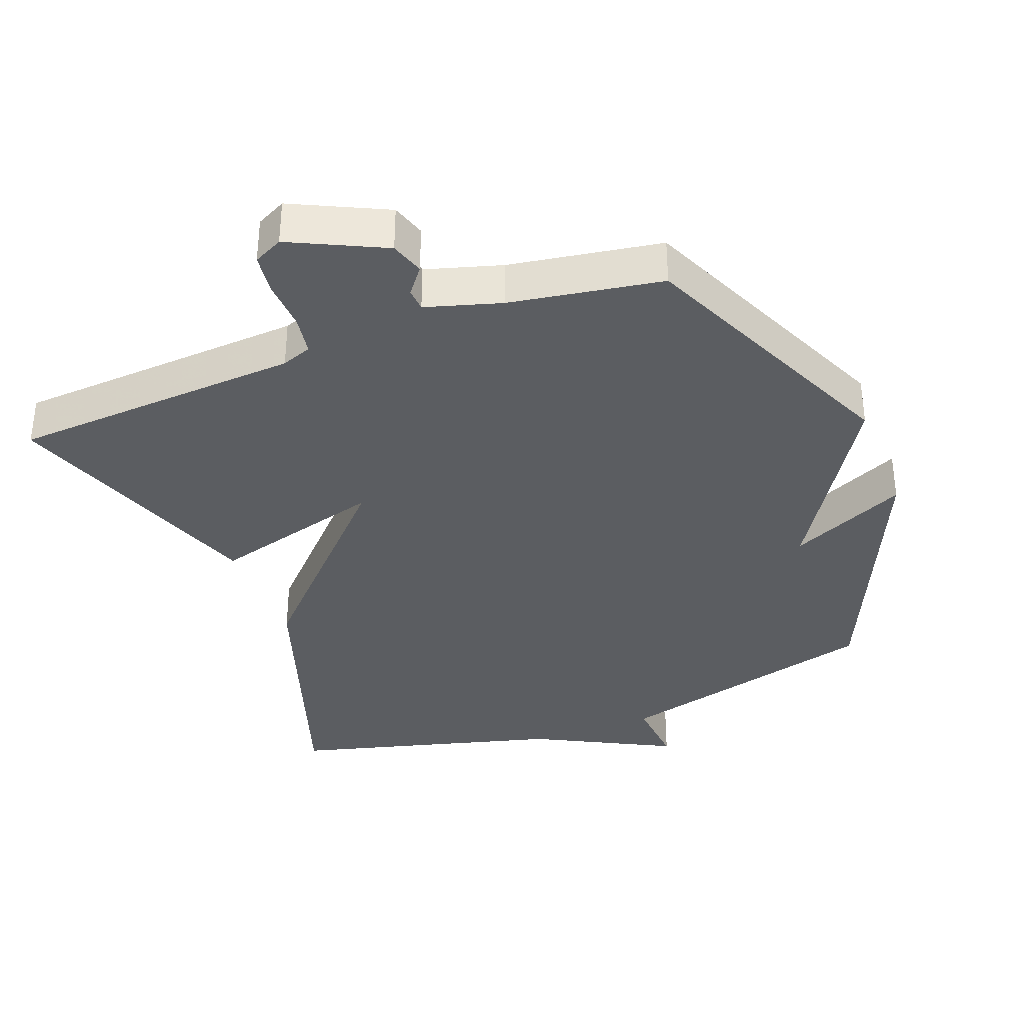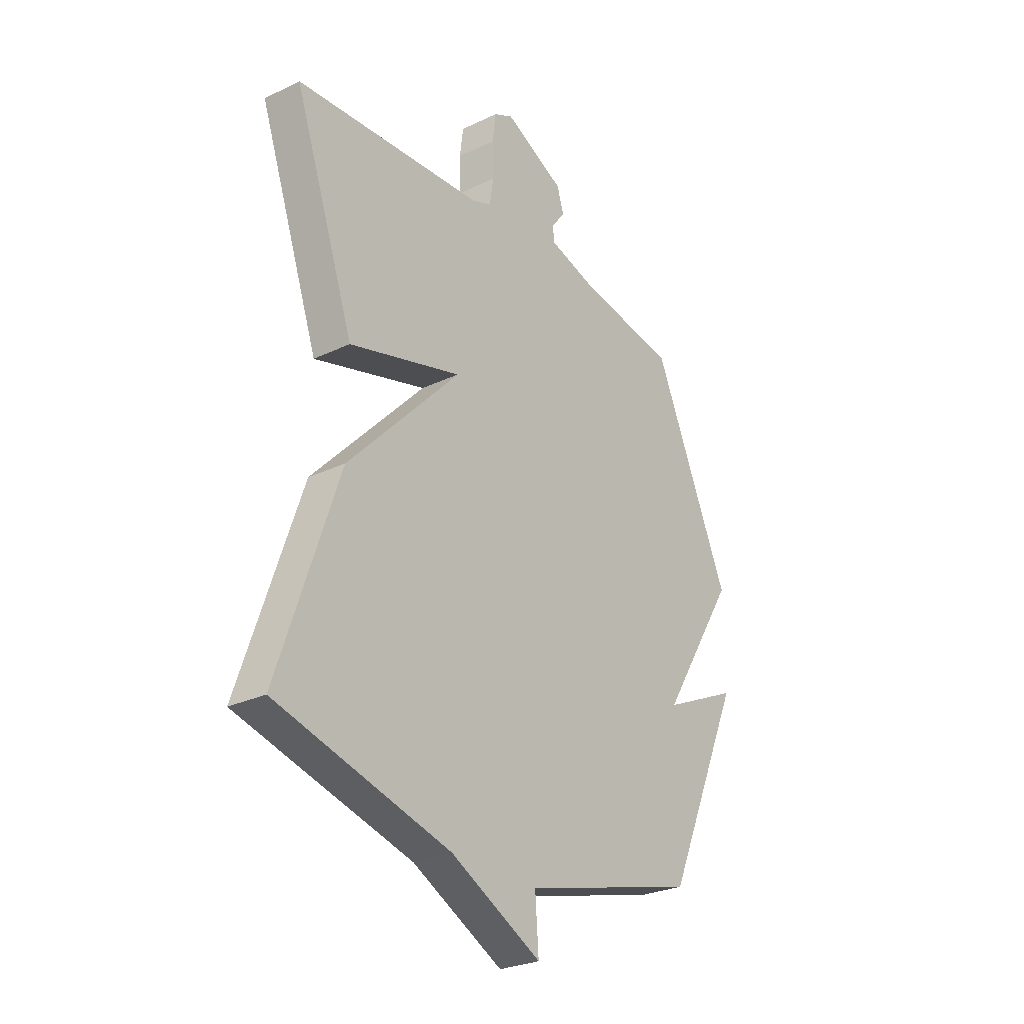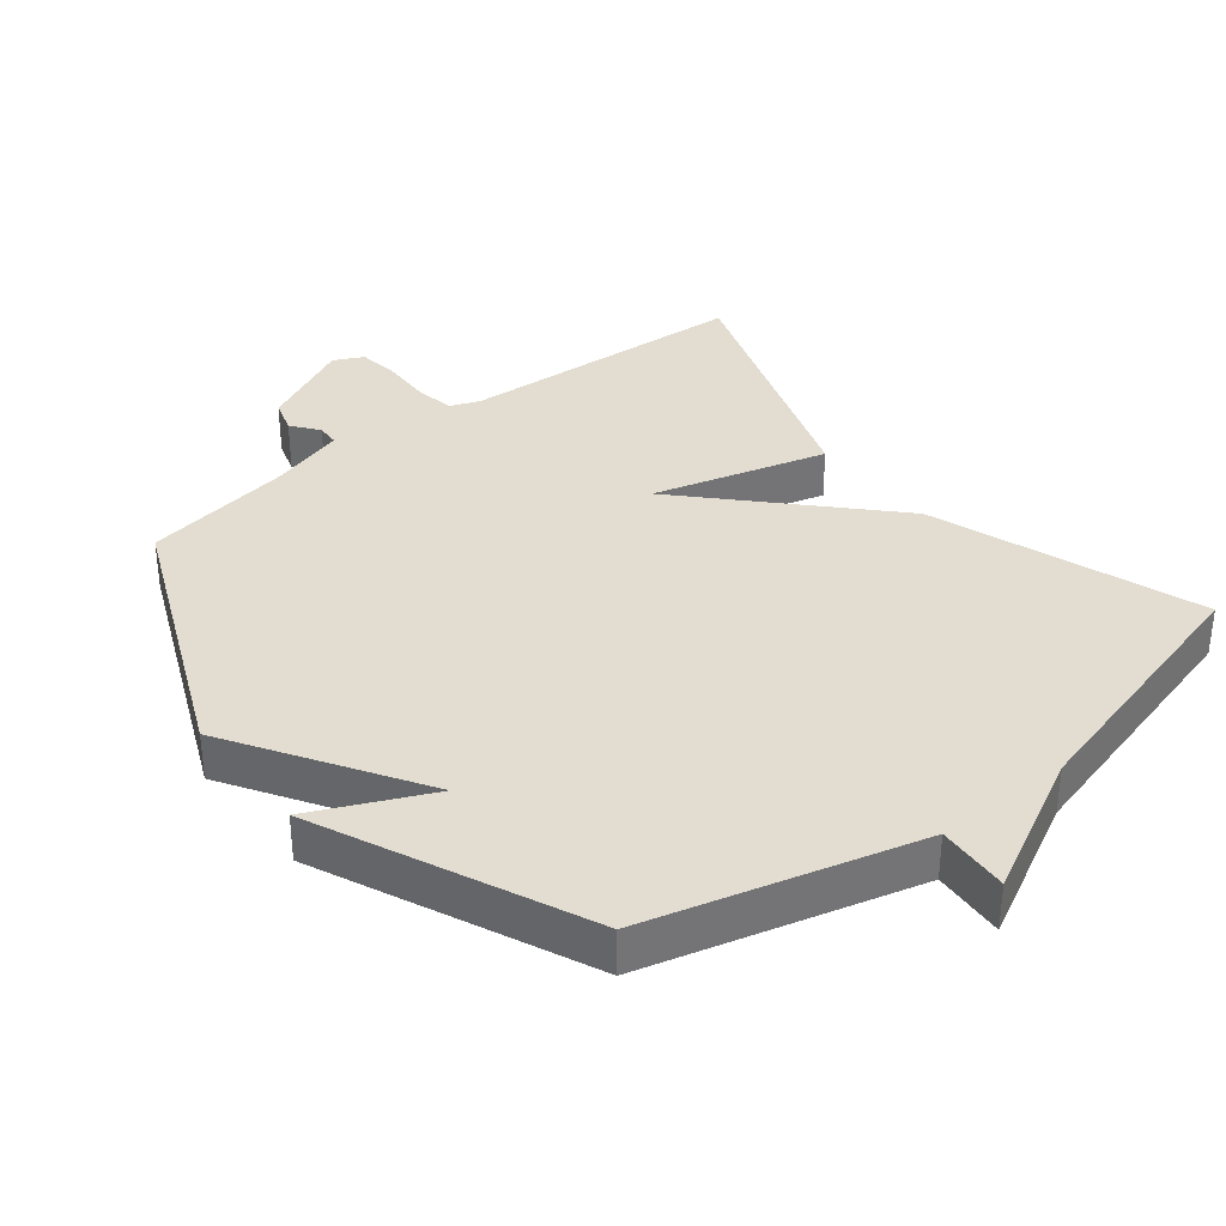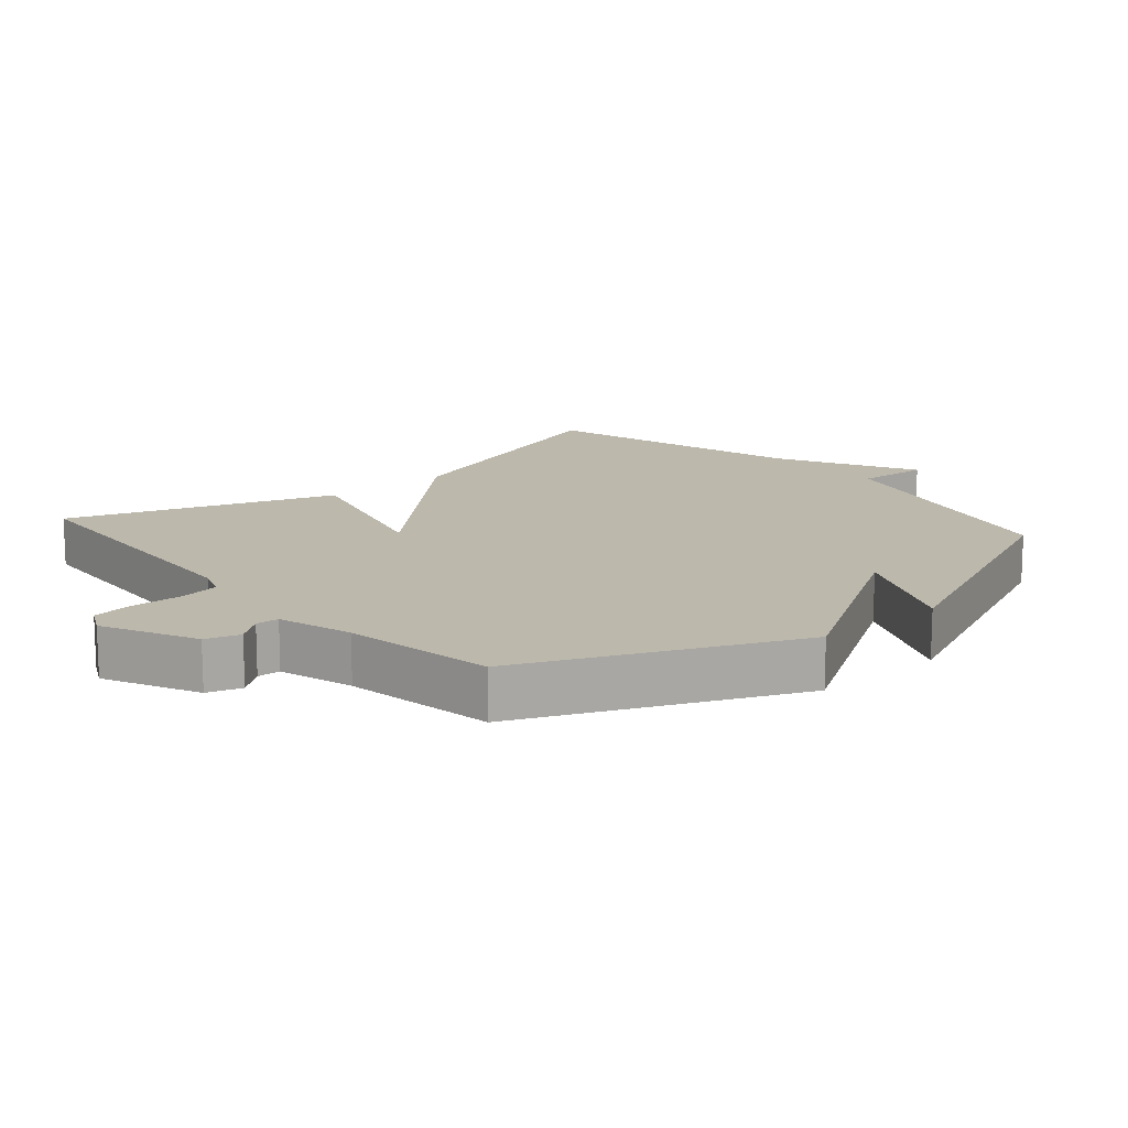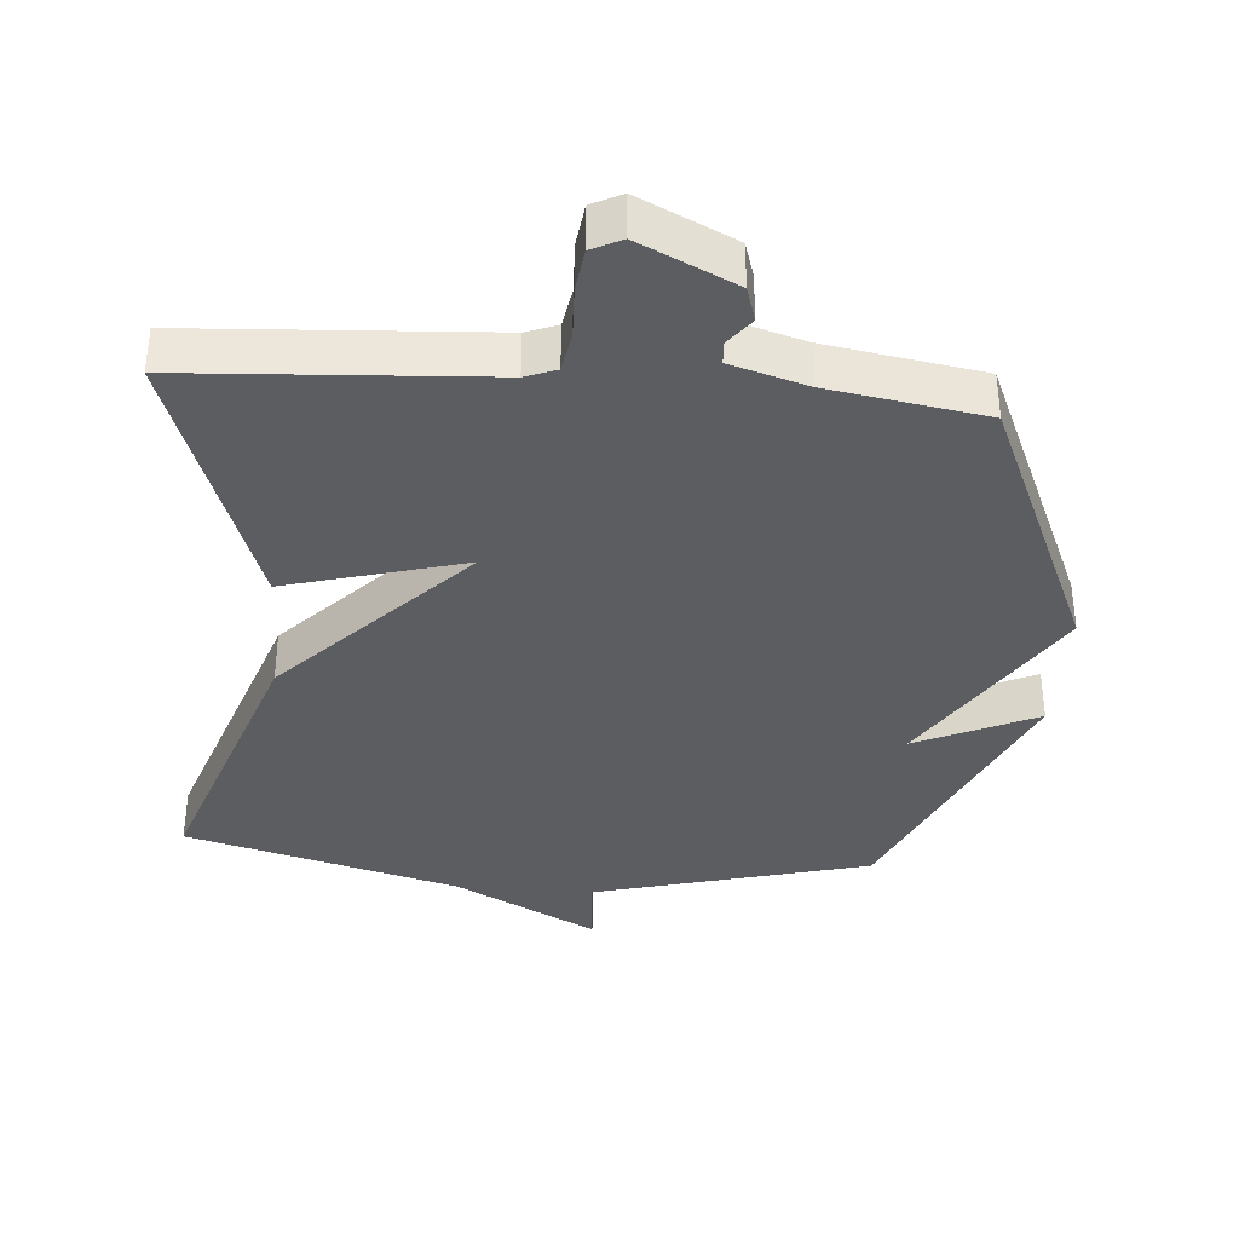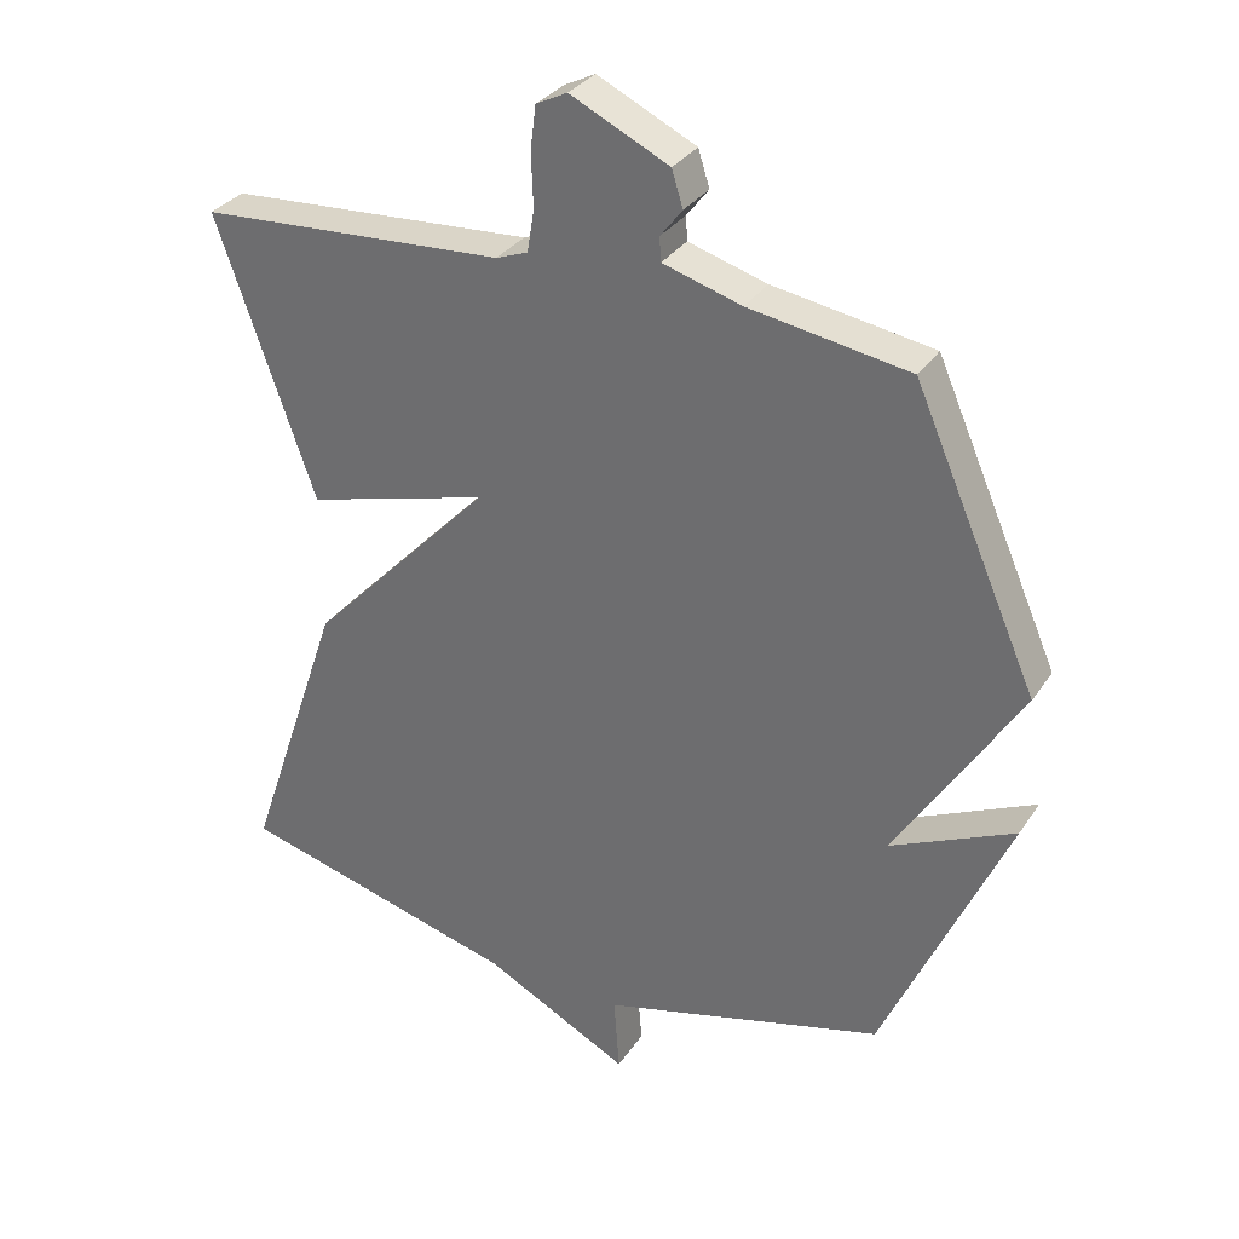
<metadata>
{"format":"obj","ext":"obj","renderer":"f3d","projection":"perspective","resolution":1024,"background":"white","views":[{"elev":-35.6,"azim":21.0,"up":"+Y"},{"elev":-27.3,"azim":-53.6,"up":"+Z"},{"elev":35.1,"azim":141.4,"up":"+Y"},{"elev":14.6,"azim":49.2,"up":"+Y"},{"elev":-36.8,"azim":-4.6,"up":"+Y"},{"elev":31.9,"azim":28.1,"up":"+Z"}]}
</metadata>
<code>
v -0.5 0.07 -0.5
v -0.362 0.07 -0.096
v -0.103 0.07 0.176
v -0.362 0.07 0.104
v -0.5 0.07 0.5
v -0.067 0.07 0.527
v -0.022 0.07 0.544
v -0.012 0.07 0.603
v -0.015 0.07 0.678
v -0.007 0.07 0.74
v 0.037 0.07 0.762
v 0.176 0.07 0.695
v 0.192 0.07 0.644
v 0.161 0.07 0.604
v 0.163 0.07 0.57
v 0.274 0.07 0.537
v 0.5 0.07 0.5
v 0.676 0.07 0.099
v 0.501 0.07 -0.182
v 0.676 0.07 -0.101
v 0.5 0.07 -0.5
v 0.098 0.07 -0.607
v 0.106 0.07 -0.715
v -0.102 0.07 -0.607
v -0.5 0 -0.5
v -0.362 0 -0.096
v -0.103 0 0.176
v -0.362 0 0.104
v -0.5 0 0.5
v -0.067 0 0.527
v -0.022 0 0.544
v -0.012 0 0.603
v -0.015 0 0.678
v -0.007 0 0.74
v 0.037 0 0.762
v 0.176 0 0.695
v 0.192 0 0.644
v 0.161 0 0.604
v 0.163 0 0.57
v 0.274 0 0.537
v 0.5 0 0.5
v 0.676 0 0.099
v 0.501 0 -0.182
v 0.676 0 -0.101
v 0.5 0 -0.5
v 0.098 0 -0.607
v 0.106 0 -0.715
v -0.102 0 -0.607
f 22 23 24
f 21 22 24
f 20 21 24
f 19 20 24
f 1 2 3
f 24 1 3
f 19 24 3
f 18 19 3
f 17 18 3
f 16 17 3
f 15 16 3 4
f 14 15 4
f 12 13 14
f 11 12 14
f 10 11 14
f 9 10 14
f 8 9 14
f 7 8 14
f 6 7 14 4
f 4 5 6
f 48 47 46
f 48 46 45
f 48 45 44
f 48 44 43
f 27 26 25
f 27 25 48
f 27 48 43
f 27 43 42
f 27 42 41
f 27 41 40
f 28 27 40 39
f 28 39 38
f 38 37 36
f 38 36 35
f 38 35 34
f 38 34 33
f 38 33 32
f 38 32 31
f 28 38 31 30
f 30 29 28
f 1 25 26 2
f 2 26 27 3
f 3 27 28 4
f 4 28 29 5
f 5 29 30 6
f 6 30 31 7
f 7 31 32 8
f 8 32 33 9
f 9 33 34 10
f 10 34 35 11
f 11 35 36 12
f 12 36 37 13
f 13 37 38 14
f 14 38 39 15
f 15 39 40 16
f 16 40 41 17
f 17 41 42 18
f 18 42 43 19
f 19 43 44 20
f 20 44 45 21
f 21 45 46 22
f 22 46 47 23
f 23 47 48 24
f 24 48 25 1

</code>
